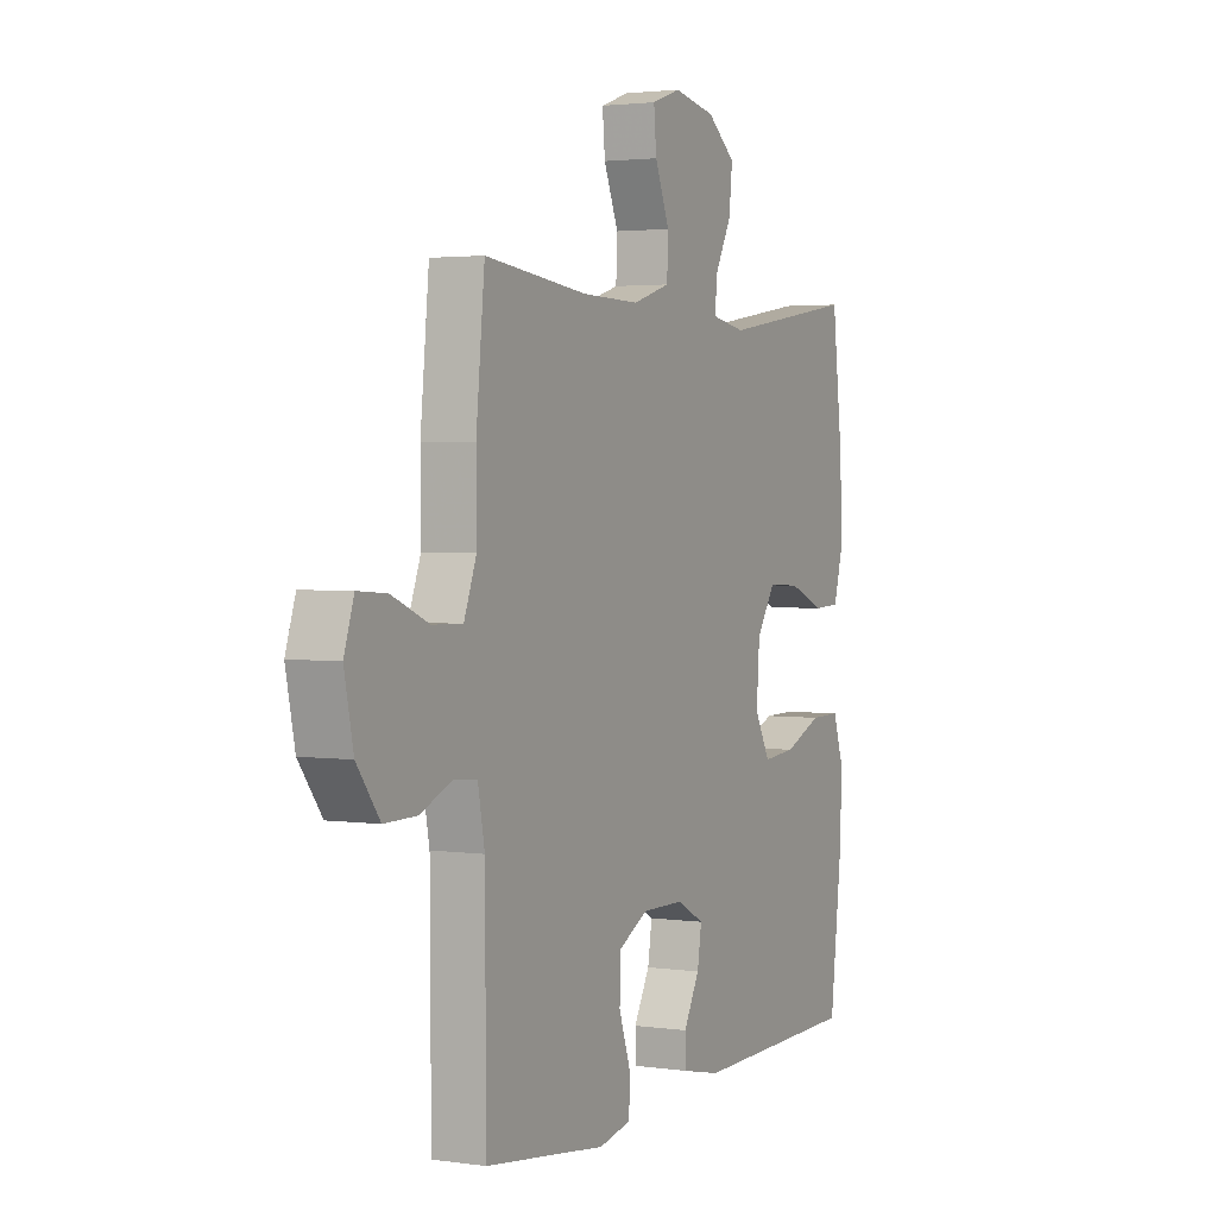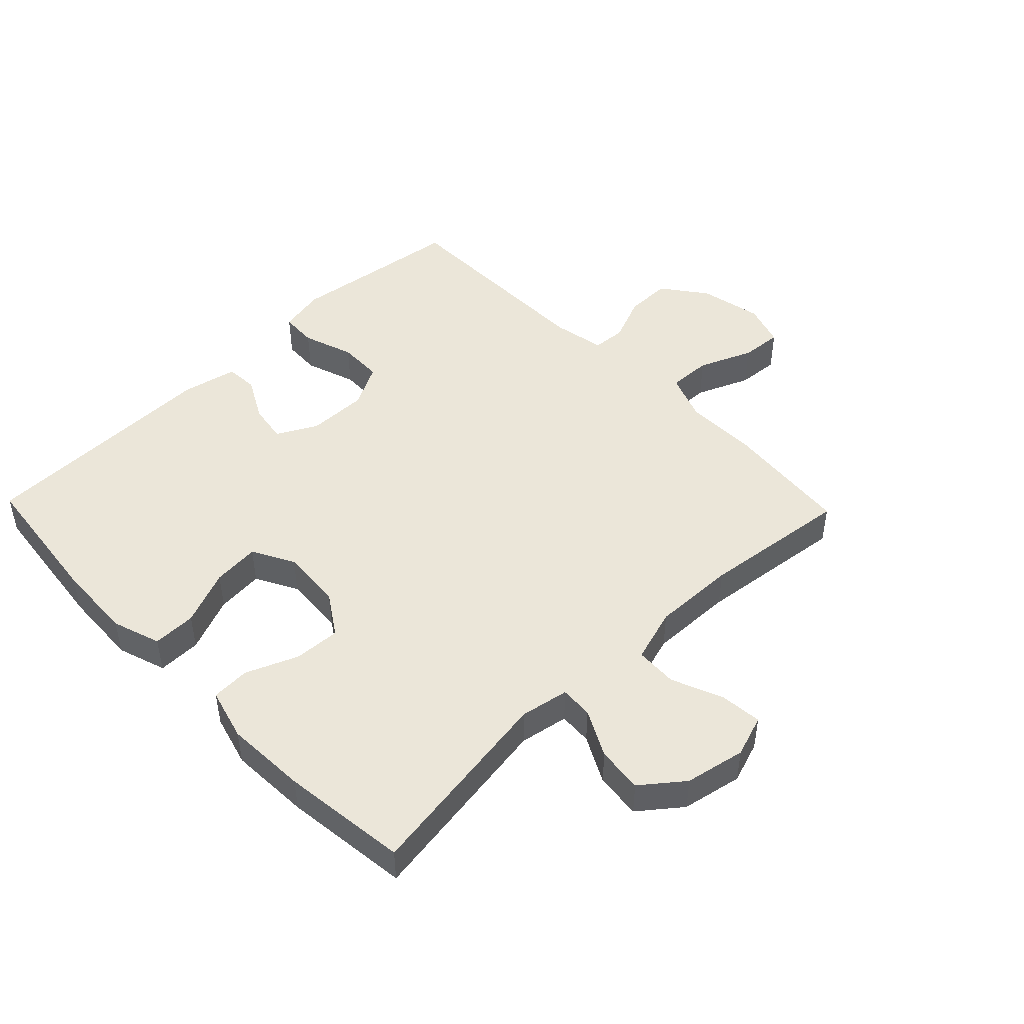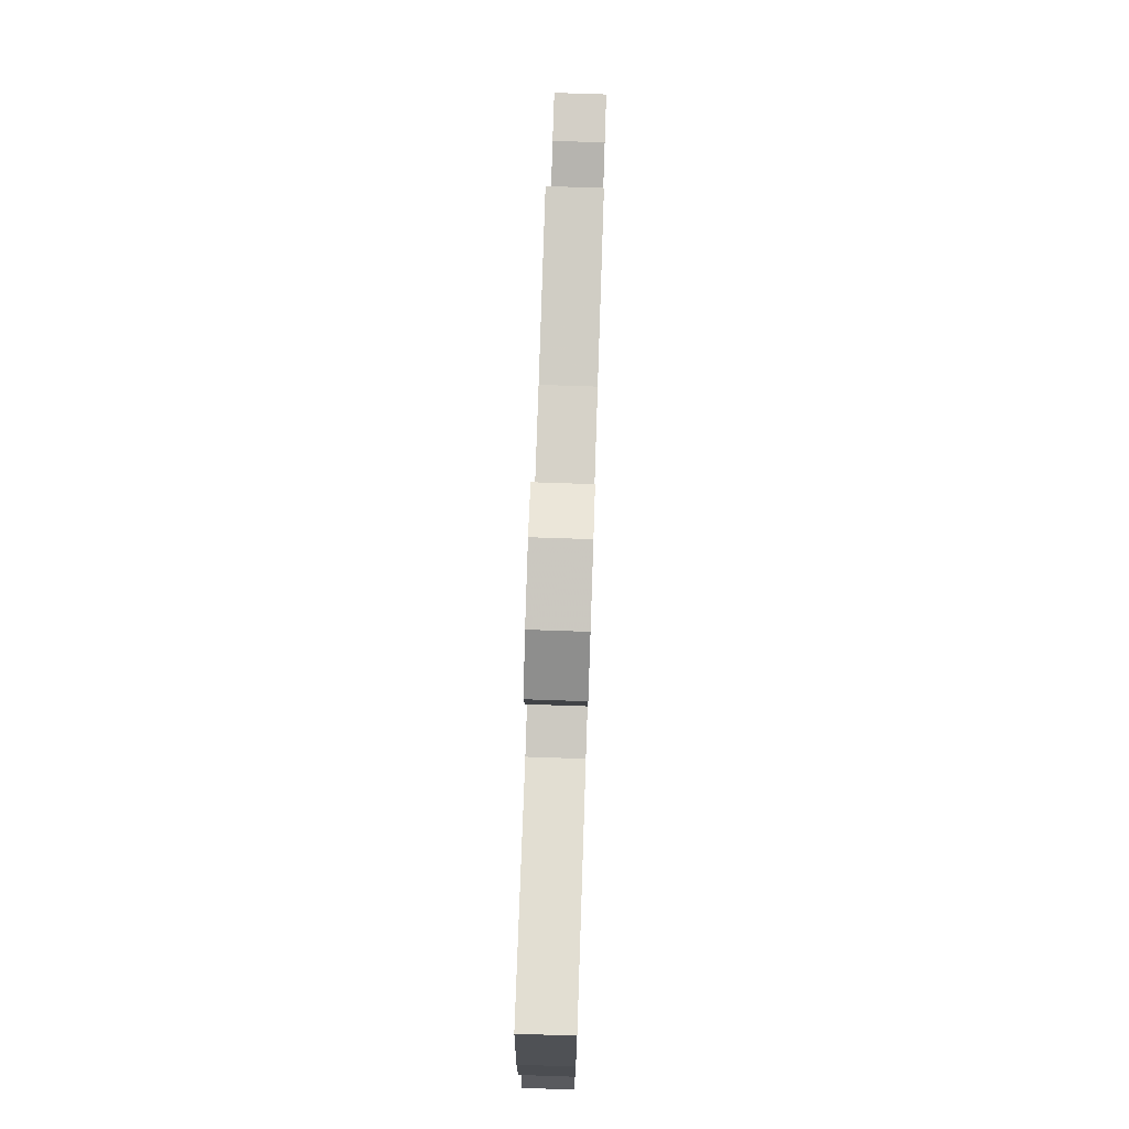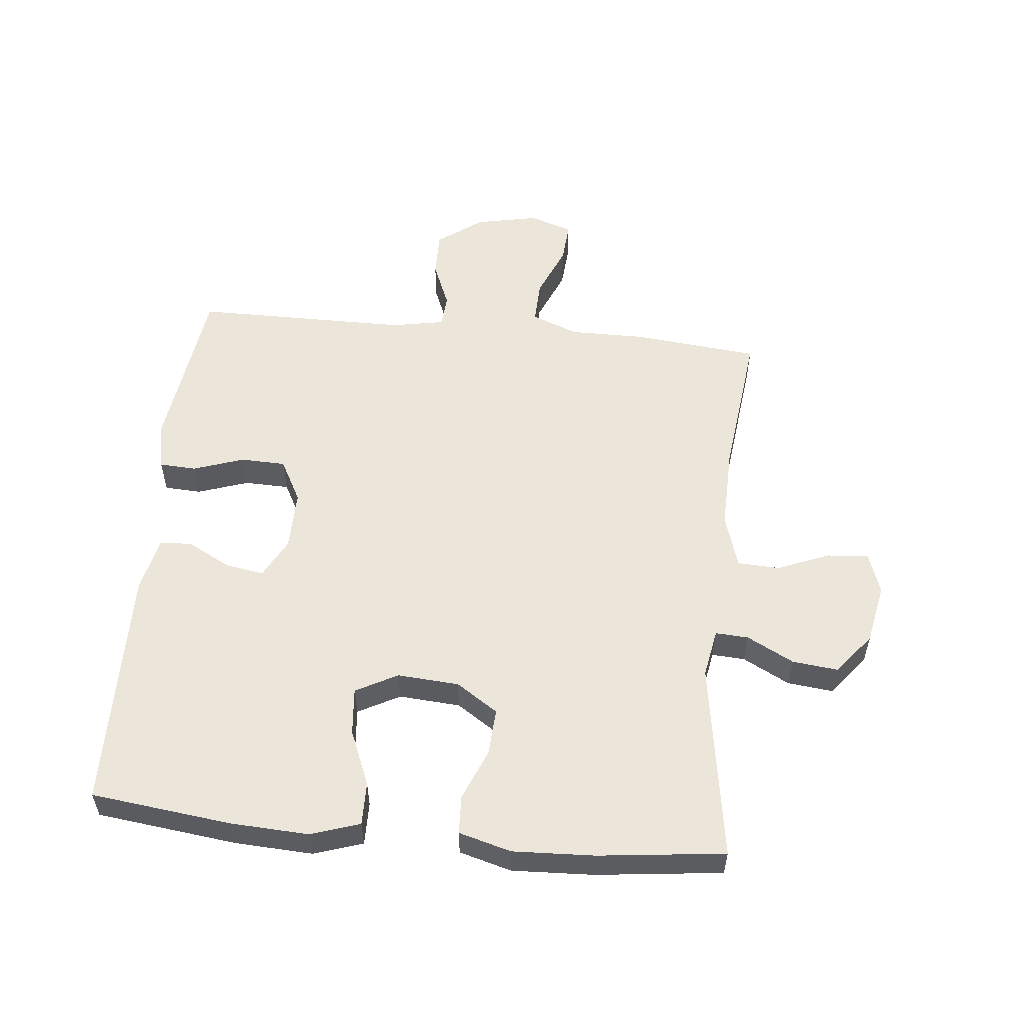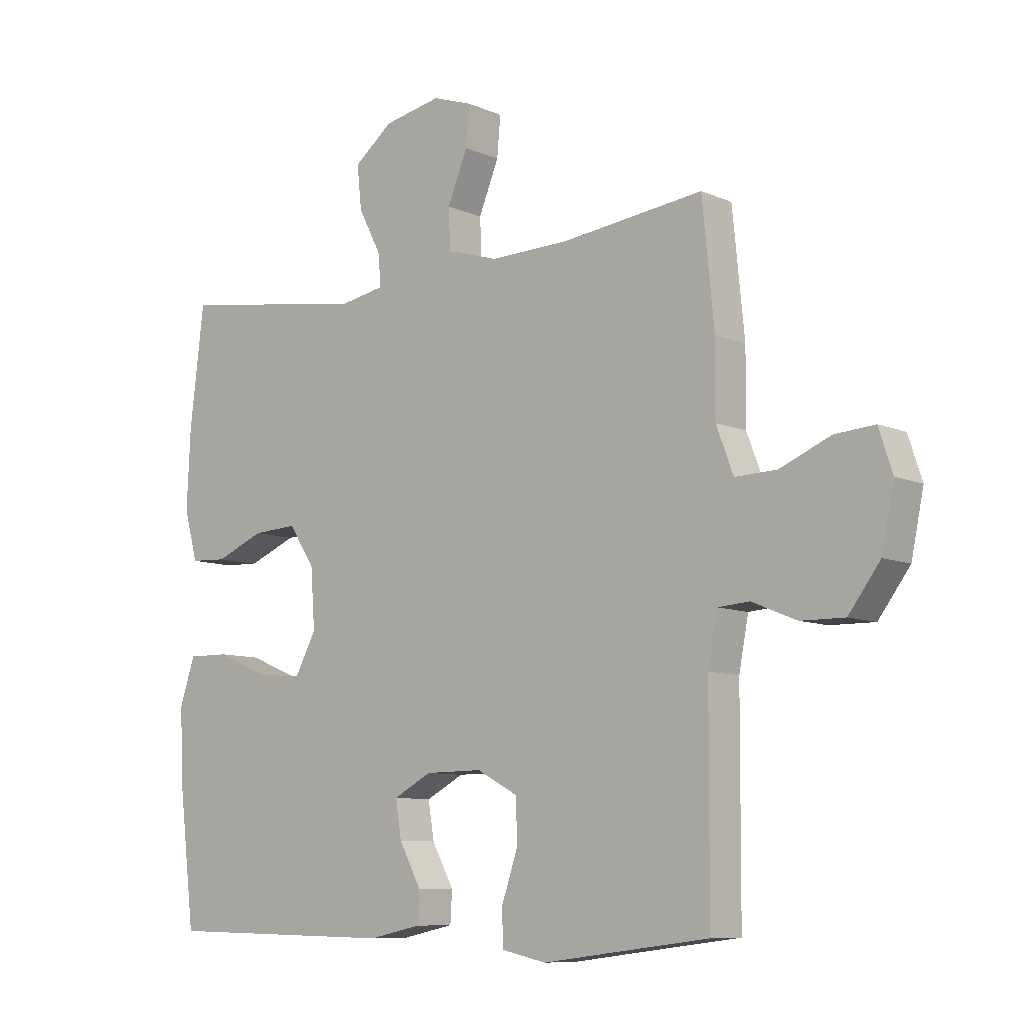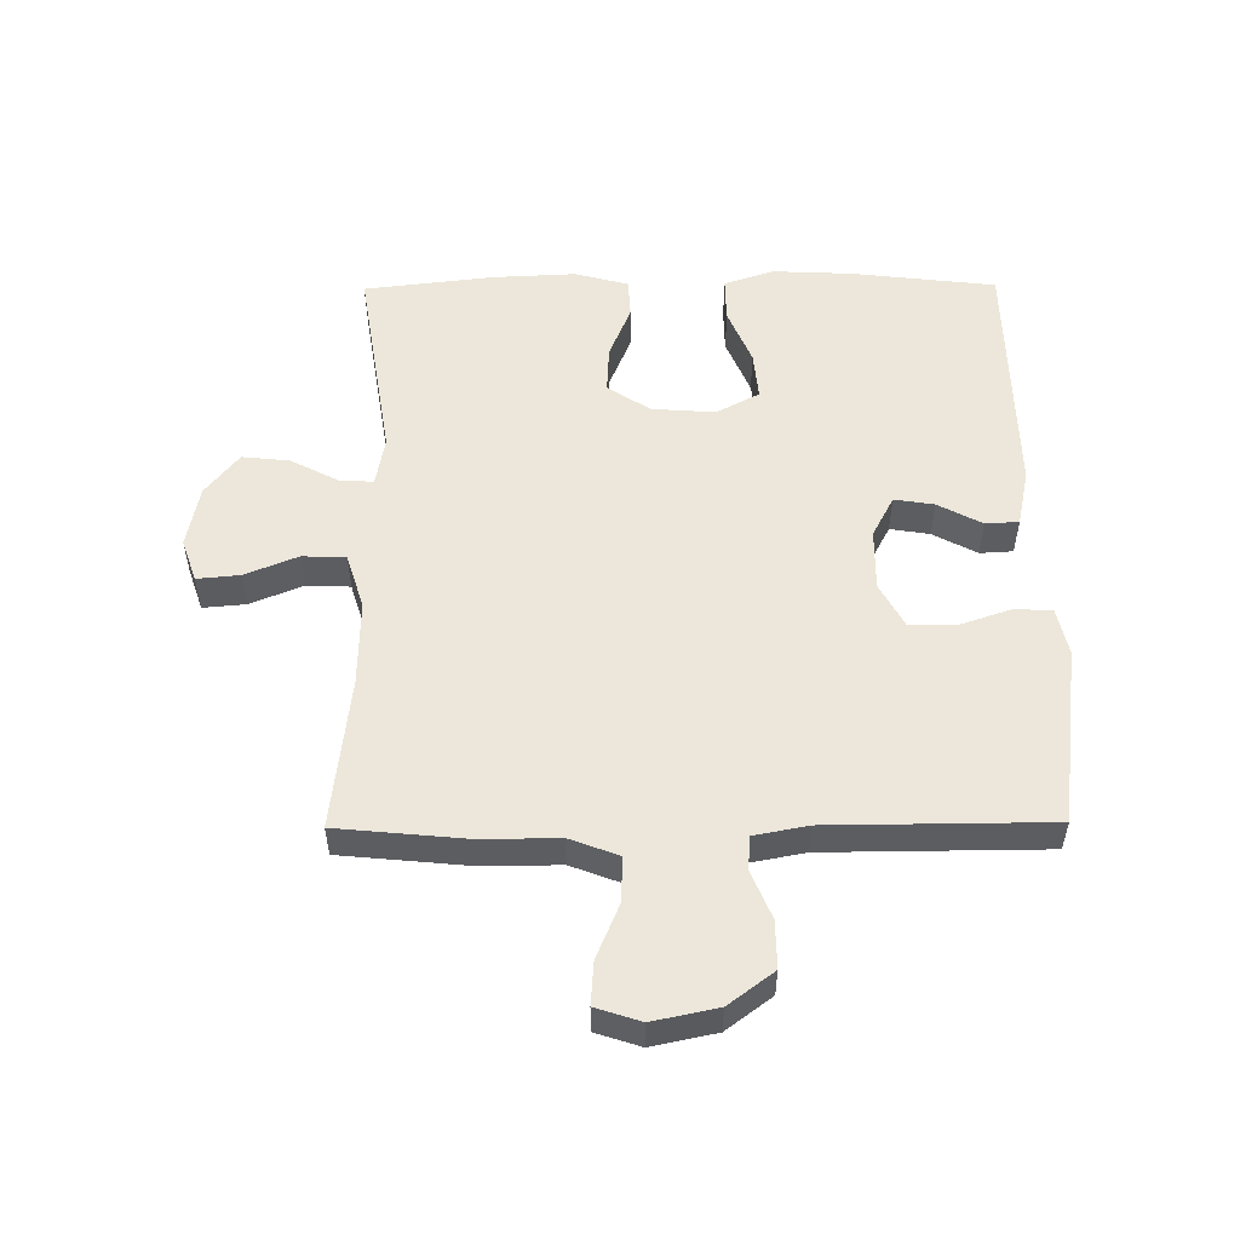
<metadata>
{"format":"obj","ext":"obj","renderer":"f3d","projection":"perspective","resolution":1024,"background":"white","views":[{"elev":2.5,"azim":116.7,"up":"+Z"},{"elev":47.2,"azim":-44.0,"up":"+Y"},{"elev":76.8,"azim":-88.1,"up":"+Z"},{"elev":55.2,"azim":-84.2,"up":"+Y"},{"elev":-8.8,"azim":40.8,"up":"+Z"},{"elev":53.4,"azim":89.5,"up":"+Y"}]}
</metadata>
<code>
v 0.5 0.07 -0.5
v 0.335 0.07 -0.521
v 0.22 0.07 -0.536
v 0.145 0.07 -0.52
v 0.142 0.07 -0.461
v 0.17 0.07 -0.379
v 0.168 0.07 -0.307
v 0.099 0.07 -0.27
v 0.002 0.07 -0.271
v -0.062 0.07 -0.305
v -0.052 0.07 -0.367
v -0.015 0.07 -0.436
v -0.018 0.07 -0.488
v -0.107 0.07 -0.507
v -0.5 0.07 -0.5
v -0.527 0.07 -0.274
v -0.533 0.07 -0.149
v -0.507 0.07 -0.071
v -0.437 0.07 -0.072
v -0.348 0.07 -0.109
v -0.272 0.07 -0.116
v -0.236 0.07 -0.049
v -0.243 0.07 0.05
v -0.287 0.07 0.117
v -0.362 0.07 0.113
v -0.445 0.07 0.079
v -0.507 0.07 0.082
v -0.53 0.07 0.166
v -0.524 0.07 0.297
v -0.5 0.07 0.5
v -0.181 0.07 0.45
v -0.103 0.07 0.464
v -0.106 0.07 0.517
v -0.145 0.07 0.592
v -0.153 0.07 0.666
v -0.087 0.07 0.718
v 0.01 0.07 0.737
v 0.077 0.07 0.714
v 0.071 0.07 0.647
v 0.037 0.07 0.564
v 0.04 0.07 0.496
v 0.127 0.07 0.469
v 0.261 0.07 0.472
v 0.5 0.07 0.5
v 0.52 0.07 0.297
v 0.519 0.07 0.177
v 0.548 0.07 0.101
v 0.618 0.07 0.103
v 0.704 0.07 0.139
v 0.771 0.07 0.144
v 0.794 0.07 0.074
v 0.773 0.07 -0.027
v 0.72 0.07 -0.098
v 0.646 0.07 -0.097
v 0.571 0.07 -0.066
v 0.518 0.07 -0.07
v 0.502 0.07 -0.154
v 0.5 0 -0.5
v 0.335 0 -0.521
v 0.22 0 -0.536
v 0.145 0 -0.52
v 0.142 0 -0.461
v 0.17 0 -0.379
v 0.168 0 -0.307
v 0.099 0 -0.27
v 0.002 0 -0.271
v -0.062 0 -0.305
v -0.052 0 -0.367
v -0.015 0 -0.436
v -0.018 0 -0.488
v -0.107 0 -0.507
v -0.5 0 -0.5
v -0.527 0 -0.274
v -0.533 0 -0.149
v -0.507 0 -0.071
v -0.437 0 -0.072
v -0.348 0 -0.109
v -0.272 0 -0.116
v -0.236 0 -0.049
v -0.243 0 0.05
v -0.287 0 0.117
v -0.362 0 0.113
v -0.445 0 0.079
v -0.507 0 0.082
v -0.53 0 0.166
v -0.524 0 0.297
v -0.5 0 0.5
v -0.181 0 0.45
v -0.103 0 0.464
v -0.106 0 0.517
v -0.145 0 0.592
v -0.153 0 0.666
v -0.087 0 0.718
v 0.01 0 0.737
v 0.077 0 0.714
v 0.071 0 0.647
v 0.037 0 0.564
v 0.04 0 0.496
v 0.127 0 0.469
v 0.261 0 0.472
v 0.5 0 0.5
v 0.52 0 0.297
v 0.519 0 0.177
v 0.548 0 0.101
v 0.618 0 0.103
v 0.704 0 0.139
v 0.771 0 0.144
v 0.794 0 0.074
v 0.773 0 -0.027
v 0.72 0 -0.098
v 0.646 0 -0.097
v 0.571 0 -0.066
v 0.518 0 -0.07
v 0.502 0 -0.154
f 53 54 55
f 52 53 55
f 51 52 55
f 50 51 55
f 49 50 55
f 48 49 55
f 47 48 55 56
f 46 47 56 57
f 45 46 57
f 44 45 57
f 43 44 57
f 38 39 40
f 37 38 40
f 36 37 40
f 35 36 40
f 34 35 40
f 33 34 40
f 32 33 40 41
f 29 30 31
f 28 29 31
f 27 28 31
f 26 27 31
f 25 26 31
f 24 25 31 32
f 32 41 42
f 24 32 42
f 23 24 42
f 18 19 20
f 17 18 20
f 16 17 20
f 15 16 20
f 14 15 20
f 13 14 20
f 12 13 20
f 11 12 20
f 10 11 20 21
f 9 10 21 22
f 4 5 6
f 3 4 6
f 2 3 6
f 2 6 7
f 1 2 7
f 57 1 7
f 42 43 57
f 23 42 57
f 22 23 57
f 9 22 57
f 8 9 57
f 7 8 57
f 112 111 110
f 112 110 109
f 112 109 108
f 112 108 107
f 112 107 106
f 112 106 105
f 113 112 105 104
f 114 113 104 103
f 114 103 102
f 114 102 101
f 114 101 100
f 97 96 95
f 97 95 94
f 97 94 93
f 97 93 92
f 97 92 91
f 97 91 90
f 98 97 90 89
f 88 87 86
f 88 86 85
f 88 85 84
f 88 84 83
f 88 83 82
f 89 88 82 81
f 99 98 89
f 99 89 81
f 99 81 80
f 77 76 75
f 77 75 74
f 77 74 73
f 77 73 72
f 77 72 71
f 77 71 70
f 77 70 69
f 77 69 68
f 78 77 68 67
f 79 78 67 66
f 63 62 61
f 63 61 60
f 63 60 59
f 64 63 59
f 64 59 58
f 64 58 114
f 114 100 99
f 114 99 80
f 114 80 79
f 114 79 66
f 114 66 65
f 114 65 64
f 1 58 59 2
f 2 59 60 3
f 3 60 61 4
f 4 61 62 5
f 5 62 63 6
f 6 63 64 7
f 7 64 65 8
f 8 65 66 9
f 9 66 67 10
f 10 67 68 11
f 11 68 69 12
f 12 69 70 13
f 13 70 71 14
f 14 71 72 15
f 15 72 73 16
f 16 73 74 17
f 17 74 75 18
f 18 75 76 19
f 19 76 77 20
f 20 77 78 21
f 21 78 79 22
f 22 79 80 23
f 23 80 81 24
f 24 81 82 25
f 25 82 83 26
f 26 83 84 27
f 27 84 85 28
f 28 85 86 29
f 29 86 87 30
f 30 87 88 31
f 31 88 89 32
f 32 89 90 33
f 33 90 91 34
f 34 91 92 35
f 35 92 93 36
f 36 93 94 37
f 37 94 95 38
f 38 95 96 39
f 39 96 97 40
f 40 97 98 41
f 41 98 99 42
f 42 99 100 43
f 43 100 101 44
f 44 101 102 45
f 45 102 103 46
f 46 103 104 47
f 47 104 105 48
f 48 105 106 49
f 49 106 107 50
f 50 107 108 51
f 51 108 109 52
f 52 109 110 53
f 53 110 111 54
f 54 111 112 55
f 55 112 113 56
f 56 113 114 57
f 57 114 58 1

</code>
